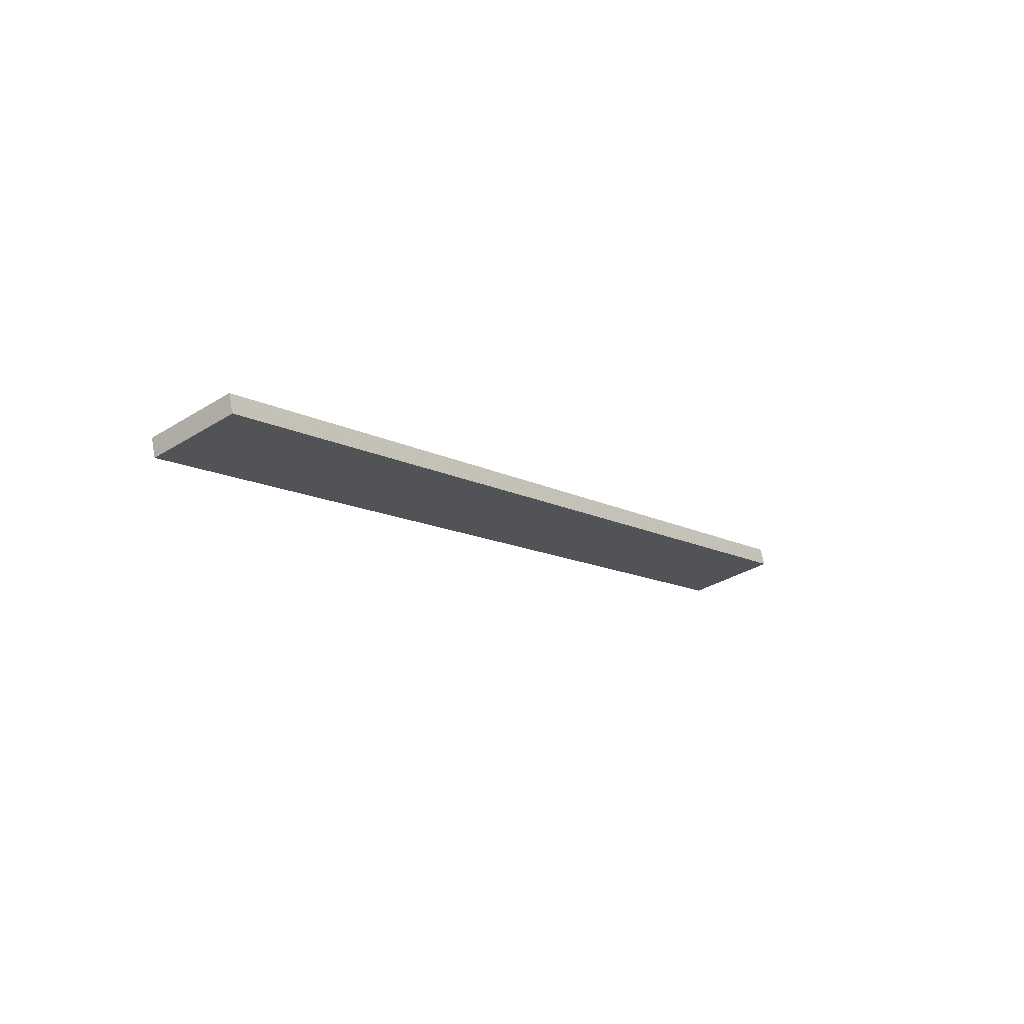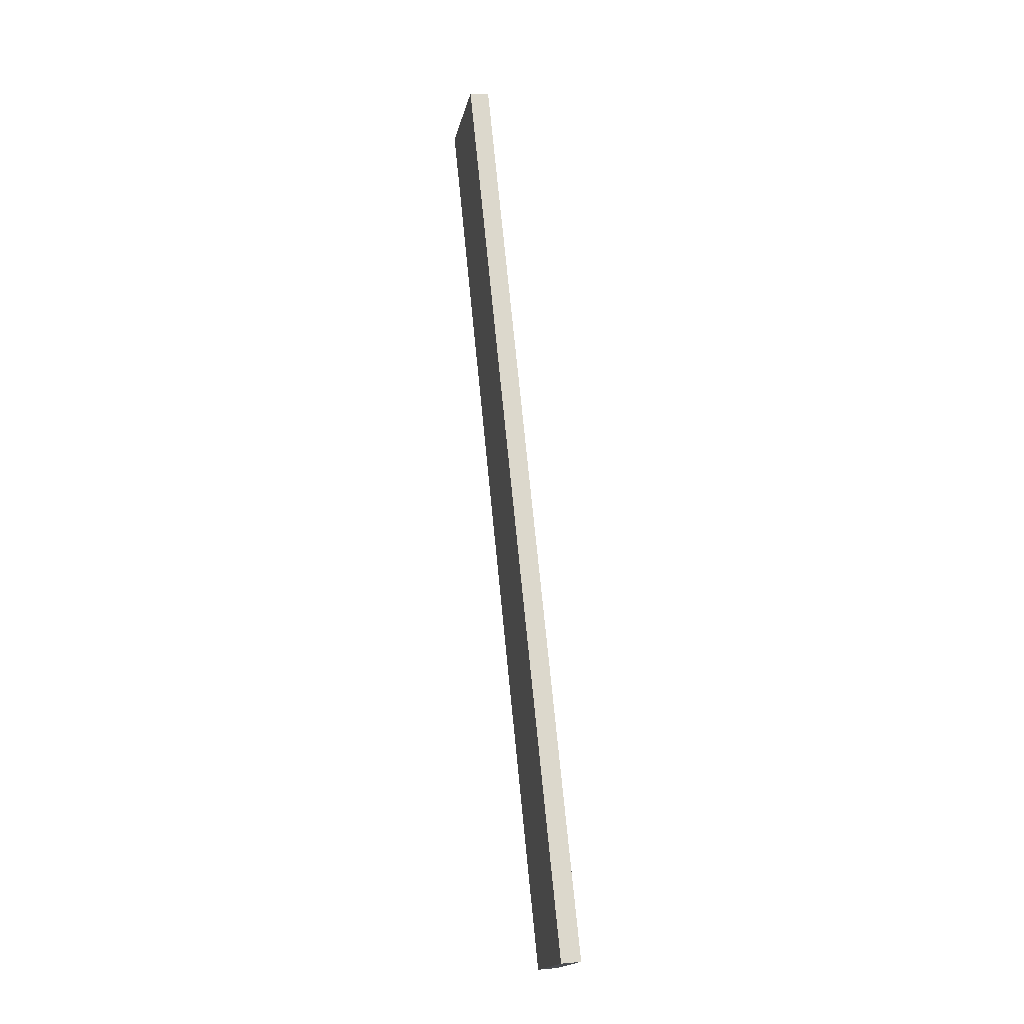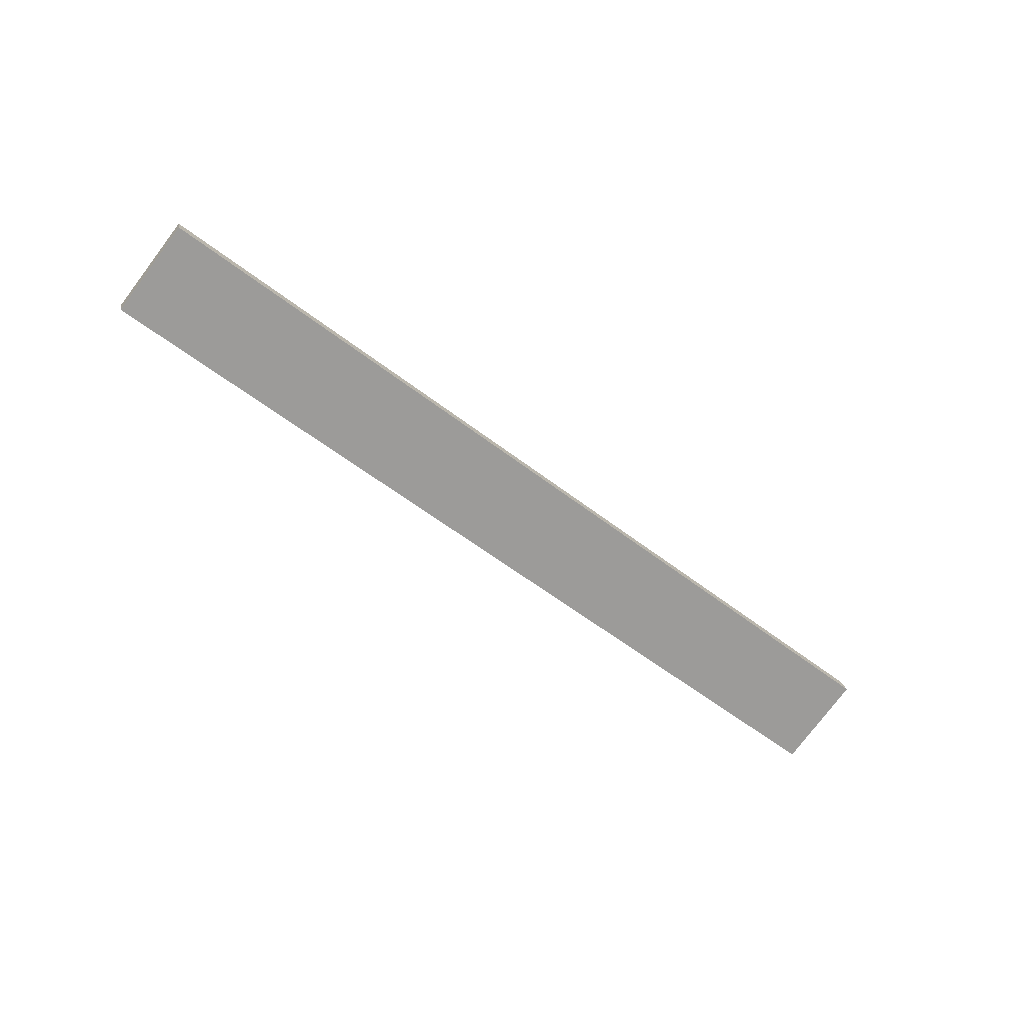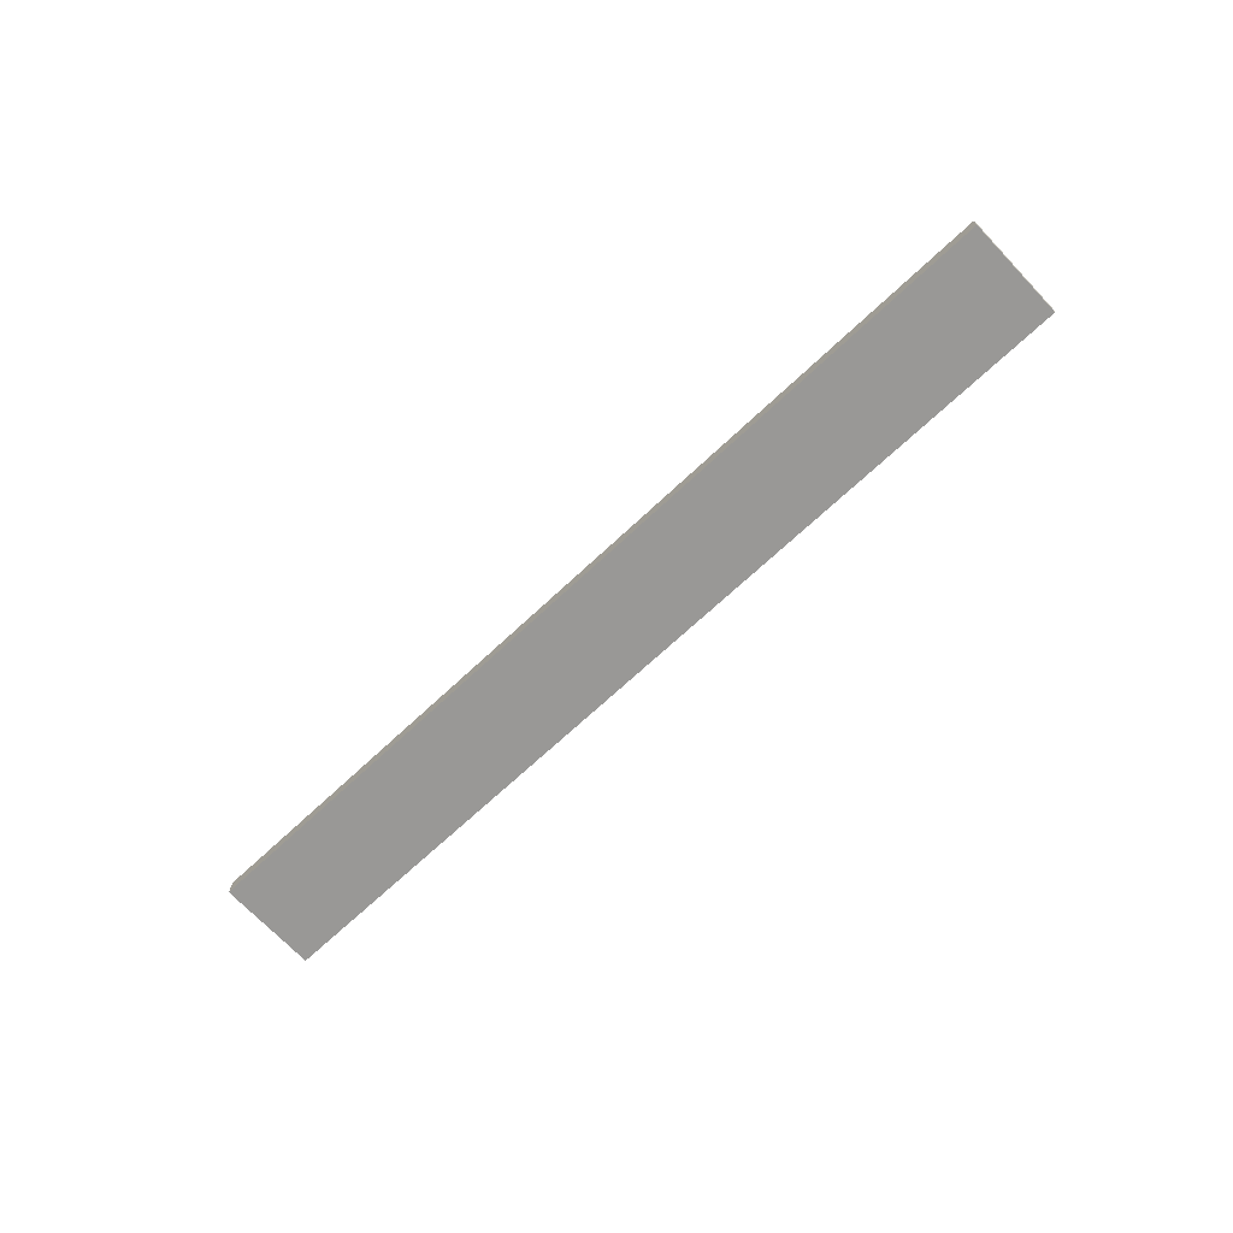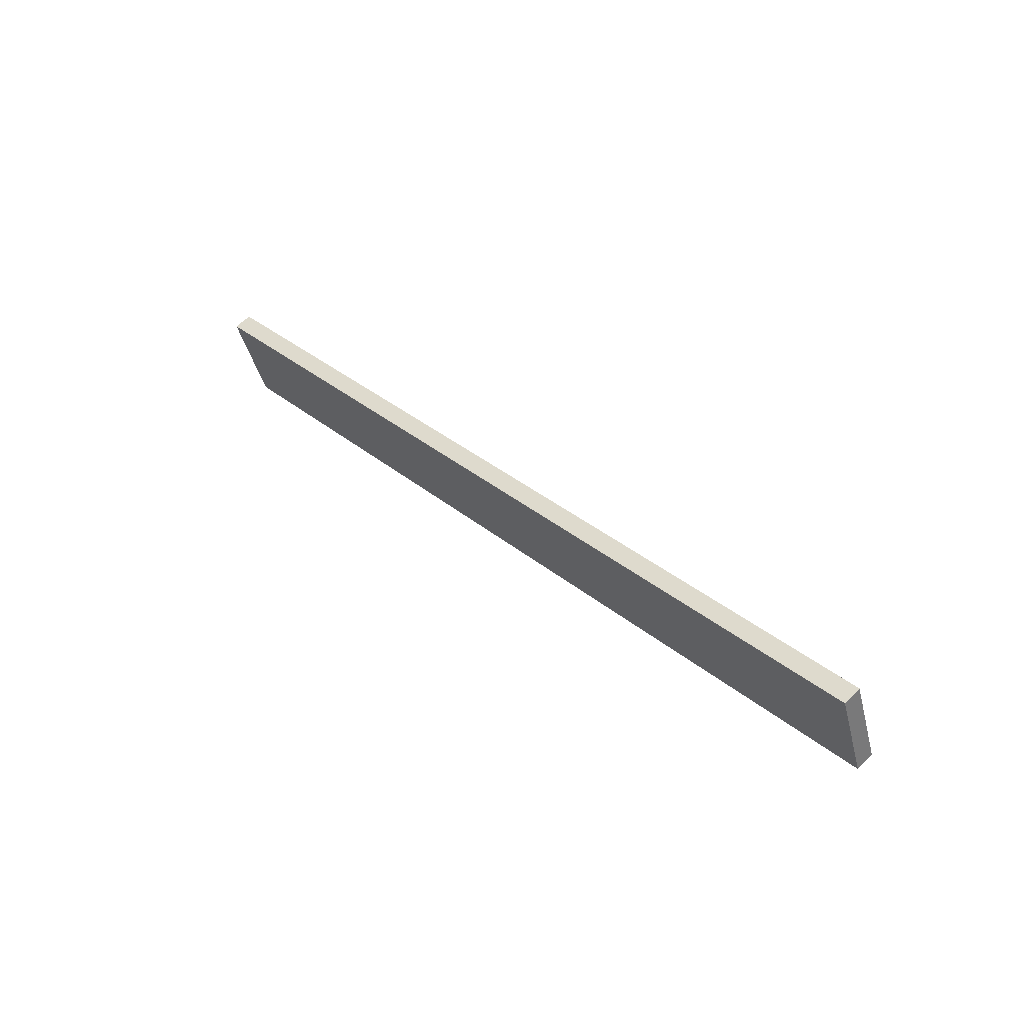
<metadata>
{"format":"obj","ext":"obj","renderer":"f3d","projection":"perspective","resolution":1024,"background":"white","views":[{"elev":-19.2,"azim":118.0,"up":"+Y"},{"elev":64.0,"azim":-101.7,"up":"+Z"},{"elev":-65.5,"azim":131.6,"up":"+Y"},{"elev":-57.9,"azim":-146.1,"up":"+Y"},{"elev":46.6,"azim":41.8,"up":"+Z"}]}
</metadata>
<code>
o WoodenBrokenPlanks_104
v 82.68 -9.922 -305.6
v -79.16 6.895 -333
v -75.9 9.922 -350.4
v 85.94 -6.895 -323.1
v 82.92 -6.49 -305
v 86.19 -3.463 -322.4
v -75.65 13.35 -349.8
v -78.92 10.33 -332.4
f 1 2 3 4
f 5 6 7 8
f 1 4 6 5
f 4 3 7 6
f 3 2 8 7
f 2 1 5 8

</code>
